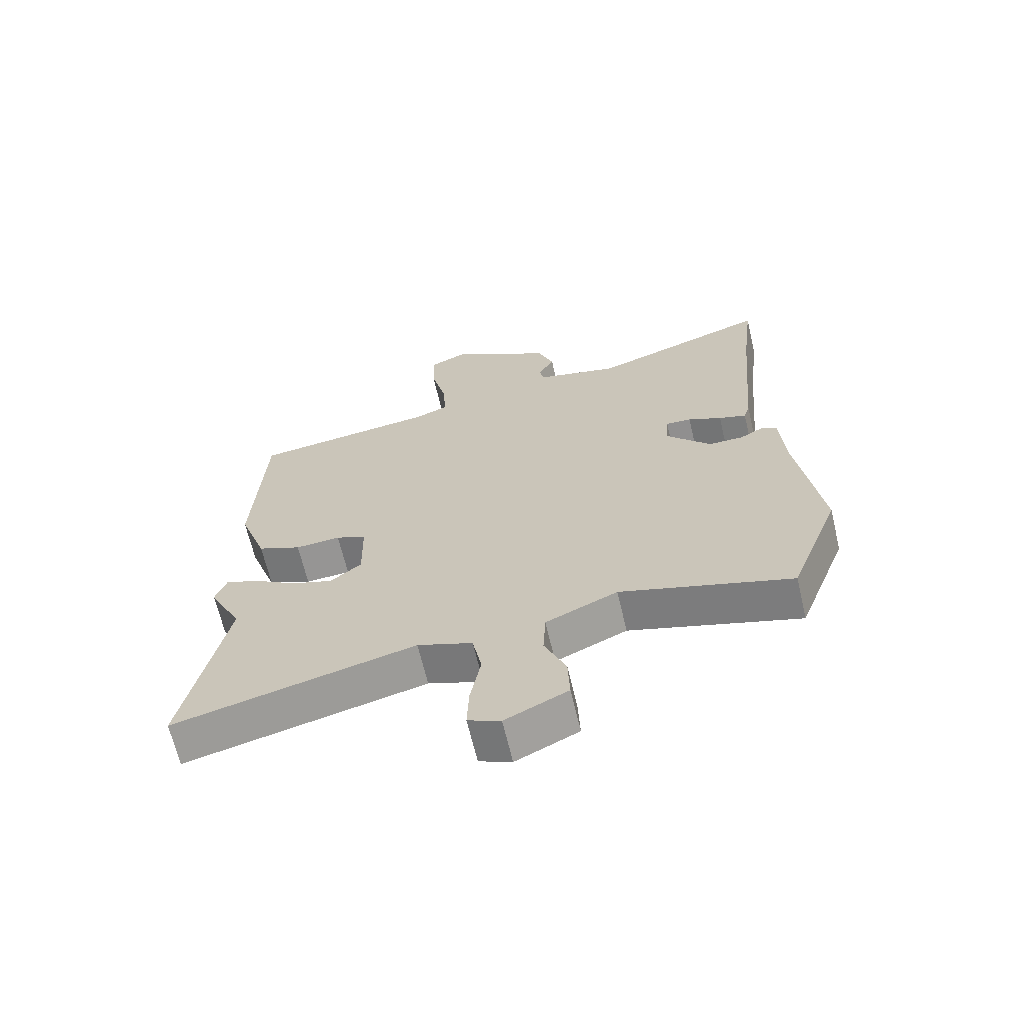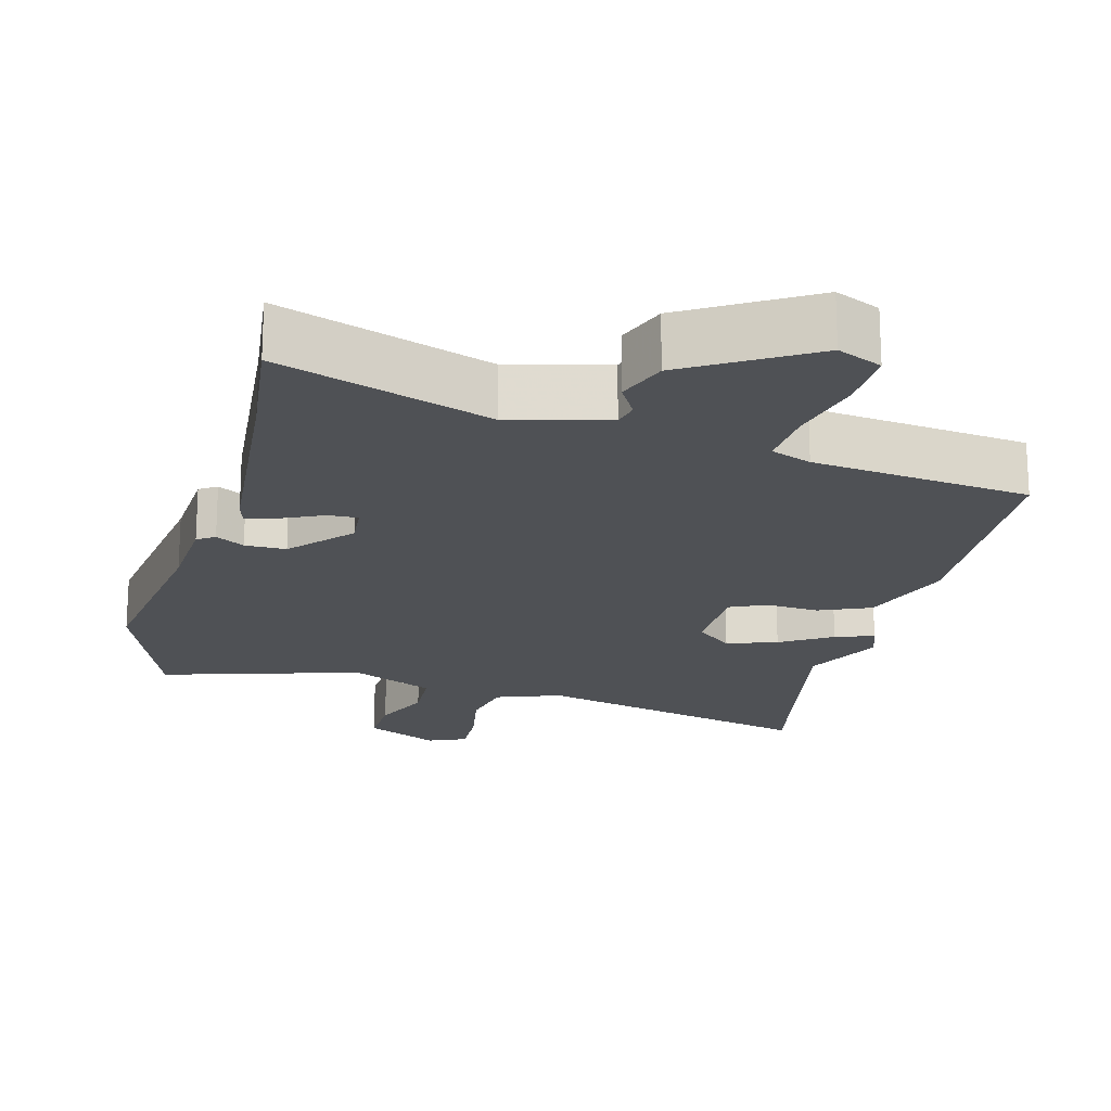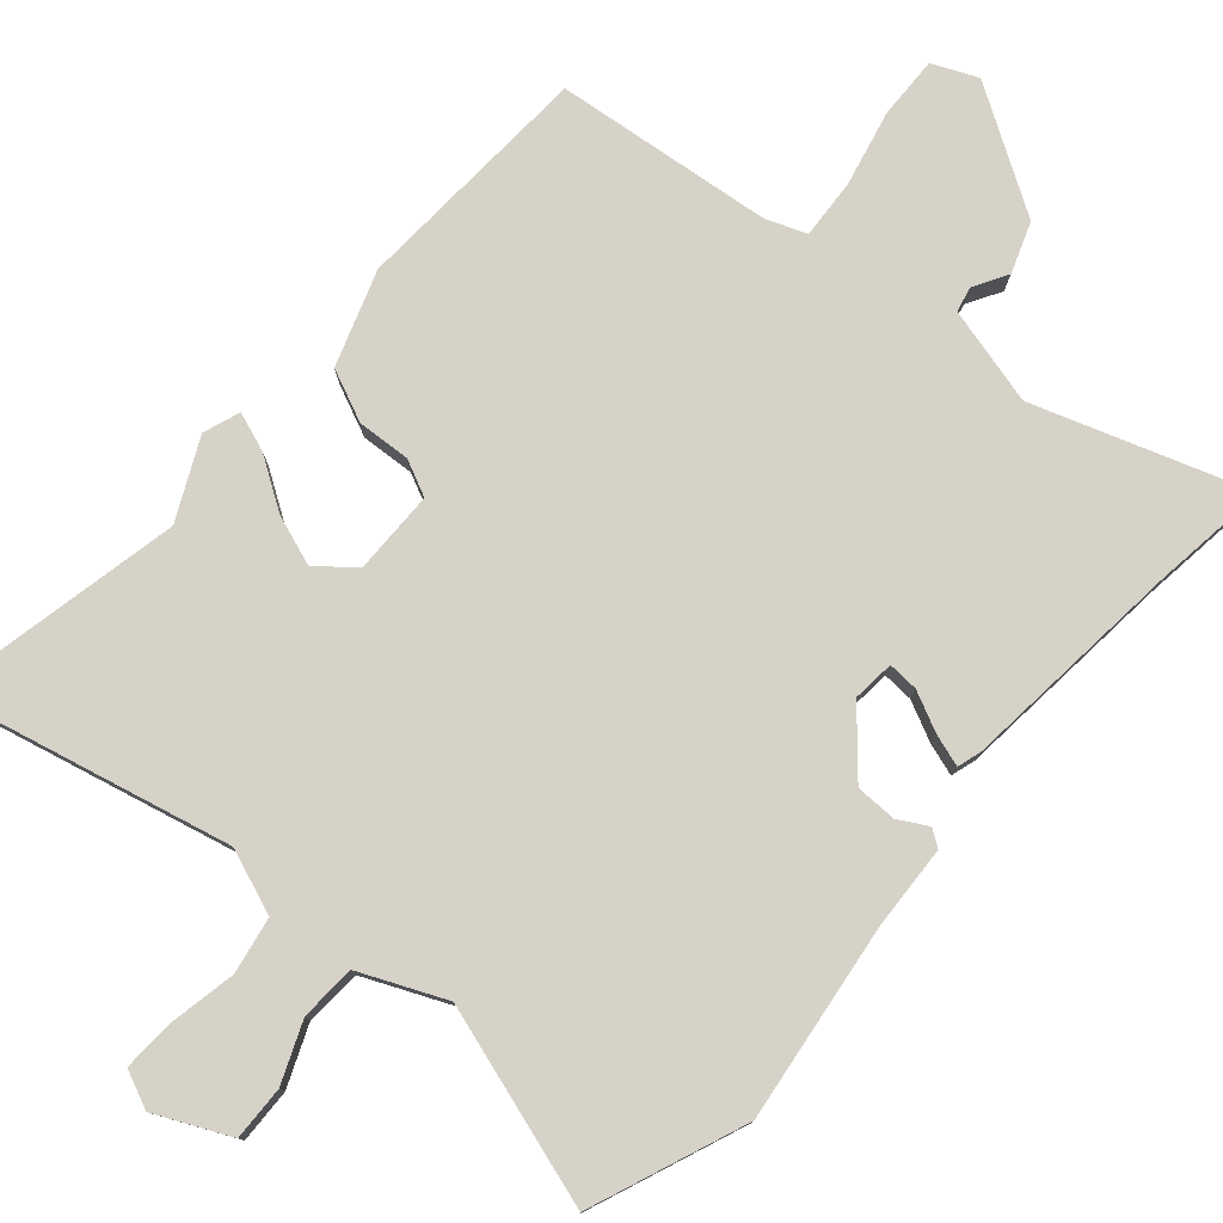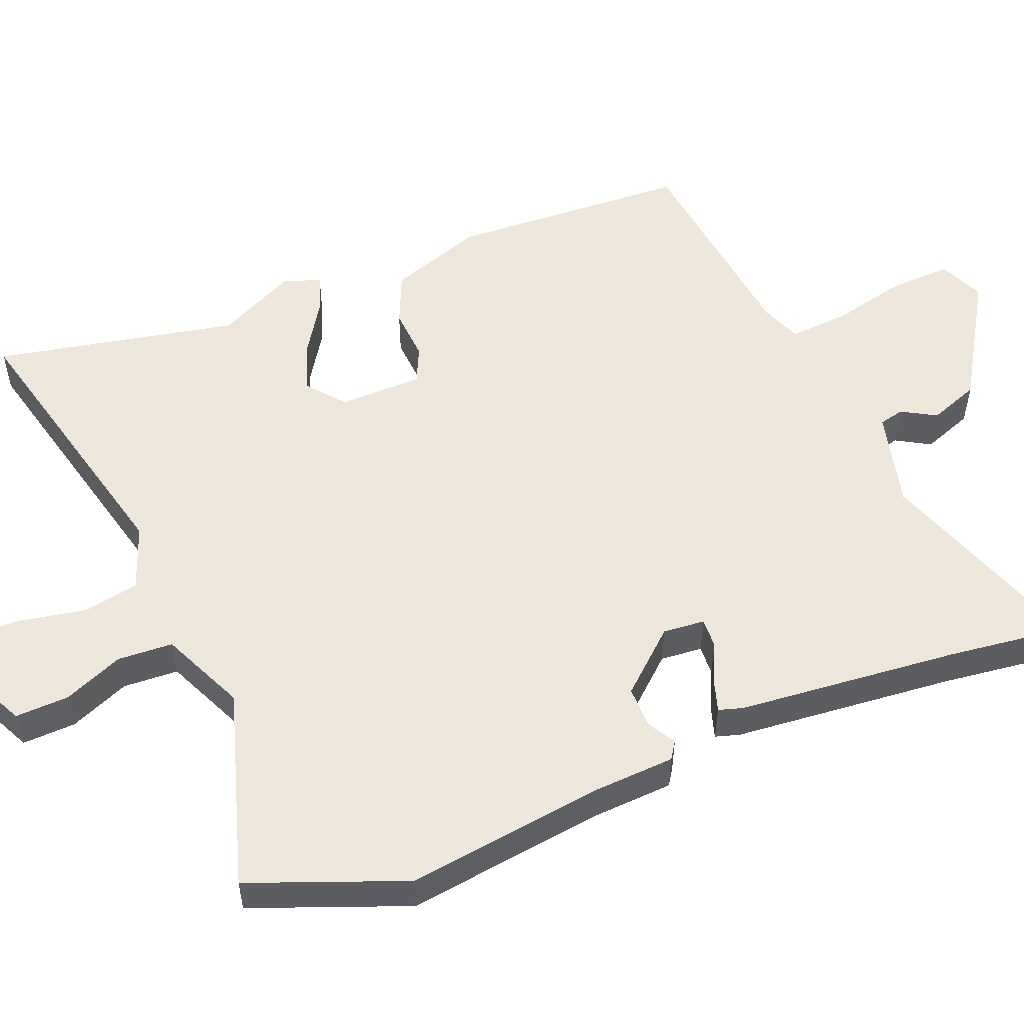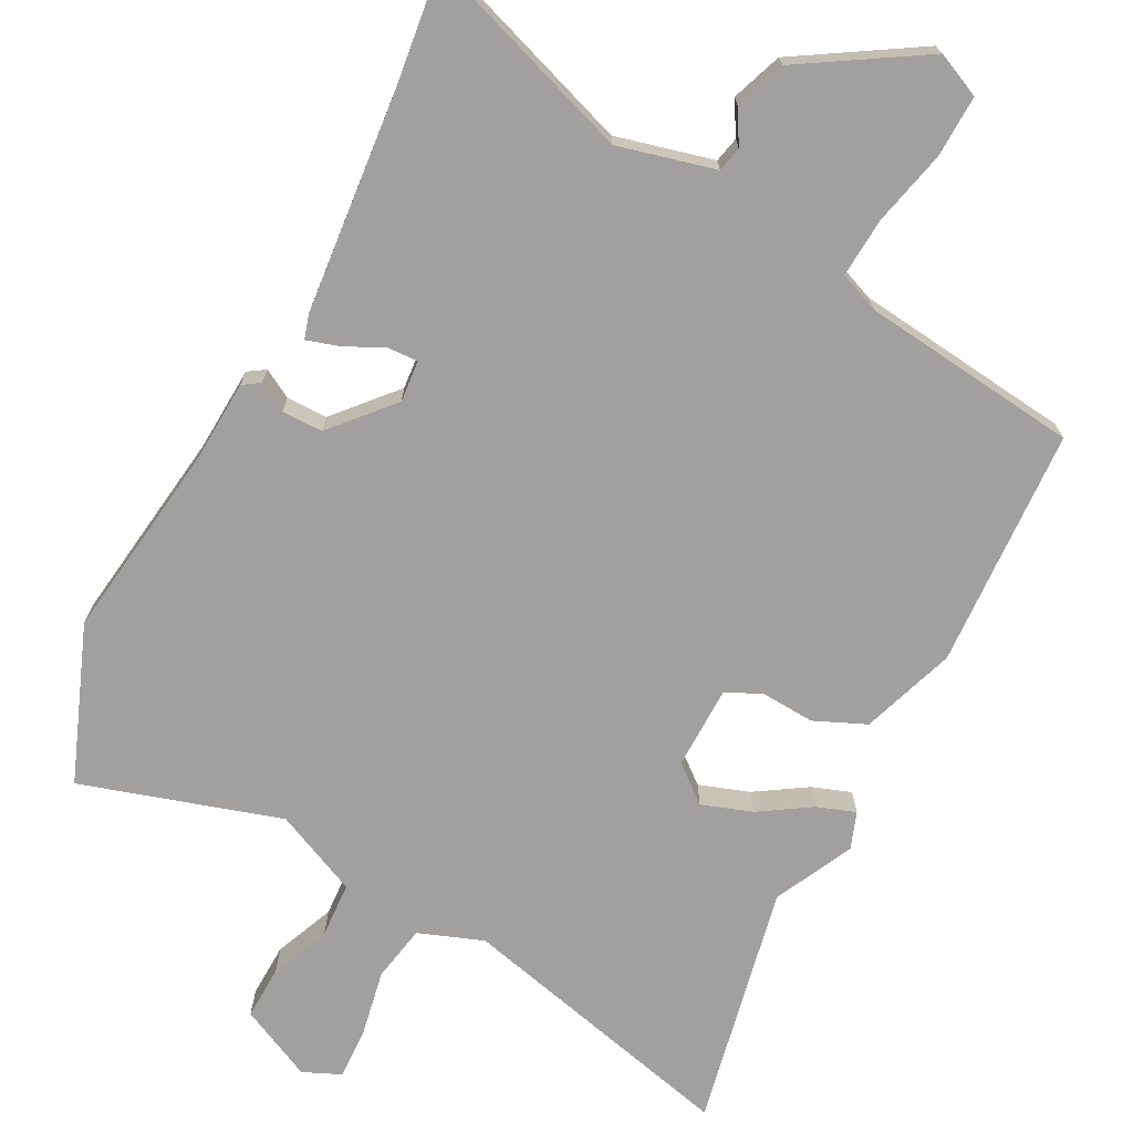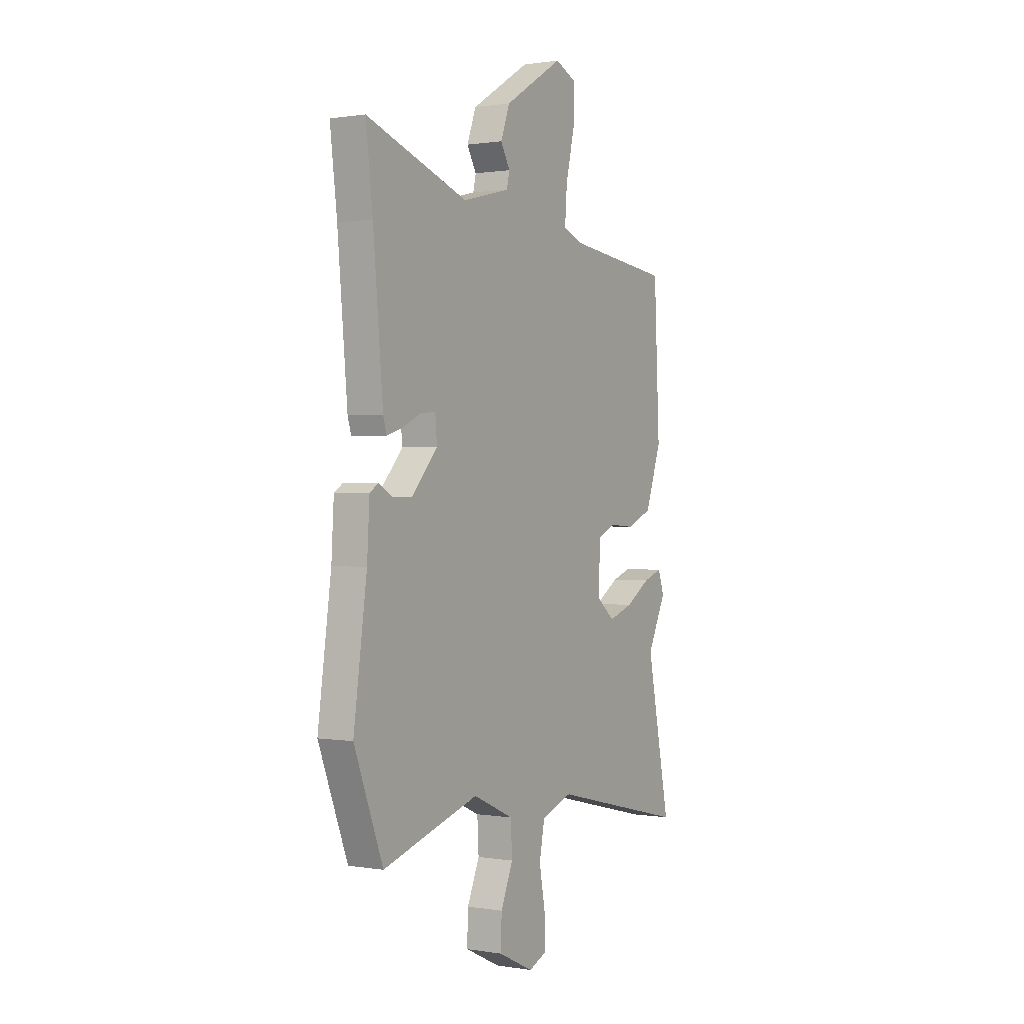
<metadata>
{"format":"obj","ext":"obj","renderer":"f3d","projection":"perspective","resolution":1024,"background":"white","views":[{"elev":-66.4,"azim":-166.7,"up":"+Z"},{"elev":-19.6,"azim":-14.8,"up":"+Y"},{"elev":78.2,"azim":-138.5,"up":"+Y"},{"elev":53.4,"azim":-111.8,"up":"+Y"},{"elev":-71.8,"azim":-27.3,"up":"+Y"},{"elev":0.8,"azim":-58.7,"up":"+Z"}]}
</metadata>
<code>
v -0.466 0.07 -0.588
v -0.549 0.07 -0.372
v -0.511 0.07 -0.099
v -0.504 0.07 0.018
v -0.48 0.07 0.034
v -0.44 0.07 0.011
v -0.383 0.07 0.011
v -0.309 0.07 0.094
v -0.314 0.07 0.152
v -0.356 0.07 0.15
v -0.411 0.07 0.124
v -0.456 0.07 0.11
v -0.466 0.07 0.144
v -0.494 0.07 0.453
v -0.514 0.07 0.617
v -0.221 0.07 0.515
v -0.085 0.07 0.549
v -0.077 0.07 0.584
v -0.104 0.07 0.631
v -0.078 0.07 0.701
v 0.092 0.07 0.805
v 0.154 0.07 0.777
v 0.151 0.07 0.691
v 0.126 0.07 0.586
v 0.12 0.07 0.503
v 0.176 0.07 0.481
v 0.478 0.07 0.445
v 0.494 0.07 0.111
v 0.448 0.07 -0.02
v 0.376 0.07 -0.051
v 0.302 0.07 -0.046
v 0.252 0.07 -0.069
v 0.25 0.07 -0.185
v 0.301 0.07 -0.227
v 0.371 0.07 -0.203
v 0.442 0.07 -0.158
v 0.496 0.07 -0.139
v 0.514 0.07 -0.19
v 0.46 0.07 -0.3
v 0.528 0.07 -0.638
v 0.134 0.07 -0.542
v 0.044 0.07 -0.575
v 0.029 0.07 -0.653
v 0.046 0.07 -0.745
v 0.049 0.07 -0.818
v -0.004 0.07 -0.841
v -0.106 0.07 -0.792
v -0.103 0.07 -0.717
v -0.068 0.07 -0.634
v -0.072 0.07 -0.557
v -0.189 0.07 -0.504
v -0.466 0 -0.588
v -0.549 0 -0.372
v -0.511 0 -0.099
v -0.504 0 0.018
v -0.48 0 0.034
v -0.44 0 0.011
v -0.383 0 0.011
v -0.309 0 0.094
v -0.314 0 0.152
v -0.356 0 0.15
v -0.411 0 0.124
v -0.456 0 0.11
v -0.466 0 0.144
v -0.494 0 0.453
v -0.514 0 0.617
v -0.221 0 0.515
v -0.085 0 0.549
v -0.077 0 0.584
v -0.104 0 0.631
v -0.078 0 0.701
v 0.092 0 0.805
v 0.154 0 0.777
v 0.151 0 0.691
v 0.126 0 0.586
v 0.12 0 0.503
v 0.176 0 0.481
v 0.478 0 0.445
v 0.494 0 0.111
v 0.448 0 -0.02
v 0.376 0 -0.051
v 0.302 0 -0.046
v 0.252 0 -0.069
v 0.25 0 -0.185
v 0.301 0 -0.227
v 0.371 0 -0.203
v 0.442 0 -0.158
v 0.496 0 -0.139
v 0.514 0 -0.19
v 0.46 0 -0.3
v 0.528 0 -0.638
v 0.134 0 -0.542
v 0.044 0 -0.575
v 0.029 0 -0.653
v 0.046 0 -0.745
v 0.049 0 -0.818
v -0.004 0 -0.841
v -0.106 0 -0.792
v -0.103 0 -0.717
v -0.068 0 -0.634
v -0.072 0 -0.557
v -0.189 0 -0.504
f 47 48 49
f 46 47 49
f 45 46 49
f 44 45 49
f 43 44 49
f 42 43 49 50
f 41 42 50 51
f 39 40 41
f 38 39 41
f 37 38 41
f 36 37 41
f 35 36 41
f 34 35 41 51
f 29 30 31
f 28 29 31
f 27 28 31
f 26 27 31
f 25 26 31 32
f 22 23 24
f 21 22 24
f 20 21 24
f 19 20 24
f 18 19 24
f 17 18 24 25
f 25 32 33
f 17 25 33
f 16 17 33
f 12 13 14
f 11 12 14
f 10 11 14
f 14 15 16
f 10 14 16
f 9 10 16
f 3 4 5 6
f 3 6 7
f 2 3 7
f 1 2 7
f 51 1 7
f 34 51 7
f 33 34 7
f 8 9 16 33
f 7 8 33
f 100 99 98
f 100 98 97
f 100 97 96
f 100 96 95
f 100 95 94
f 101 100 94 93
f 102 101 93 92
f 92 91 90
f 92 90 89
f 92 89 88
f 92 88 87
f 92 87 86
f 102 92 86 85
f 82 81 80
f 82 80 79
f 82 79 78
f 82 78 77
f 83 82 77 76
f 75 74 73
f 75 73 72
f 75 72 71
f 75 71 70
f 75 70 69
f 76 75 69 68
f 84 83 76
f 84 76 68
f 84 68 67
f 65 64 63
f 65 63 62
f 65 62 61
f 67 66 65
f 67 65 61
f 67 61 60
f 57 56 55 54
f 58 57 54
f 58 54 53
f 58 53 52
f 58 52 102
f 58 102 85
f 58 85 84
f 84 67 60 59
f 84 59 58
f 1 52 53 2
f 2 53 54 3
f 3 54 55 4
f 4 55 56 5
f 5 56 57 6
f 6 57 58 7
f 7 58 59 8
f 8 59 60 9
f 9 60 61 10
f 10 61 62 11
f 11 62 63 12
f 12 63 64 13
f 13 64 65 14
f 14 65 66 15
f 15 66 67 16
f 16 67 68 17
f 17 68 69 18
f 18 69 70 19
f 19 70 71 20
f 20 71 72 21
f 21 72 73 22
f 22 73 74 23
f 23 74 75 24
f 24 75 76 25
f 25 76 77 26
f 26 77 78 27
f 27 78 79 28
f 28 79 80 29
f 29 80 81 30
f 30 81 82 31
f 31 82 83 32
f 32 83 84 33
f 33 84 85 34
f 34 85 86 35
f 35 86 87 36
f 36 87 88 37
f 37 88 89 38
f 38 89 90 39
f 39 90 91 40
f 40 91 92 41
f 41 92 93 42
f 42 93 94 43
f 43 94 95 44
f 44 95 96 45
f 45 96 97 46
f 46 97 98 47
f 47 98 99 48
f 48 99 100 49
f 49 100 101 50
f 50 101 102 51
f 51 102 52 1

</code>
